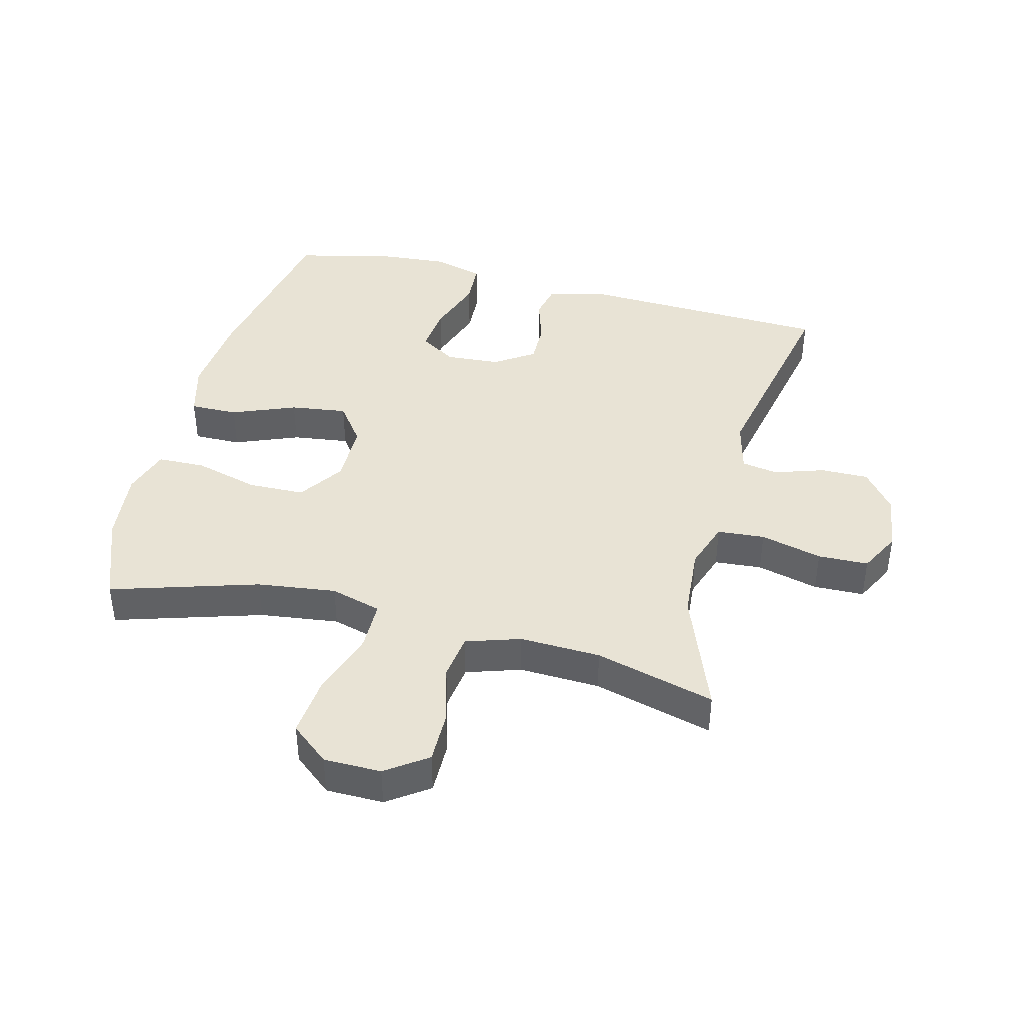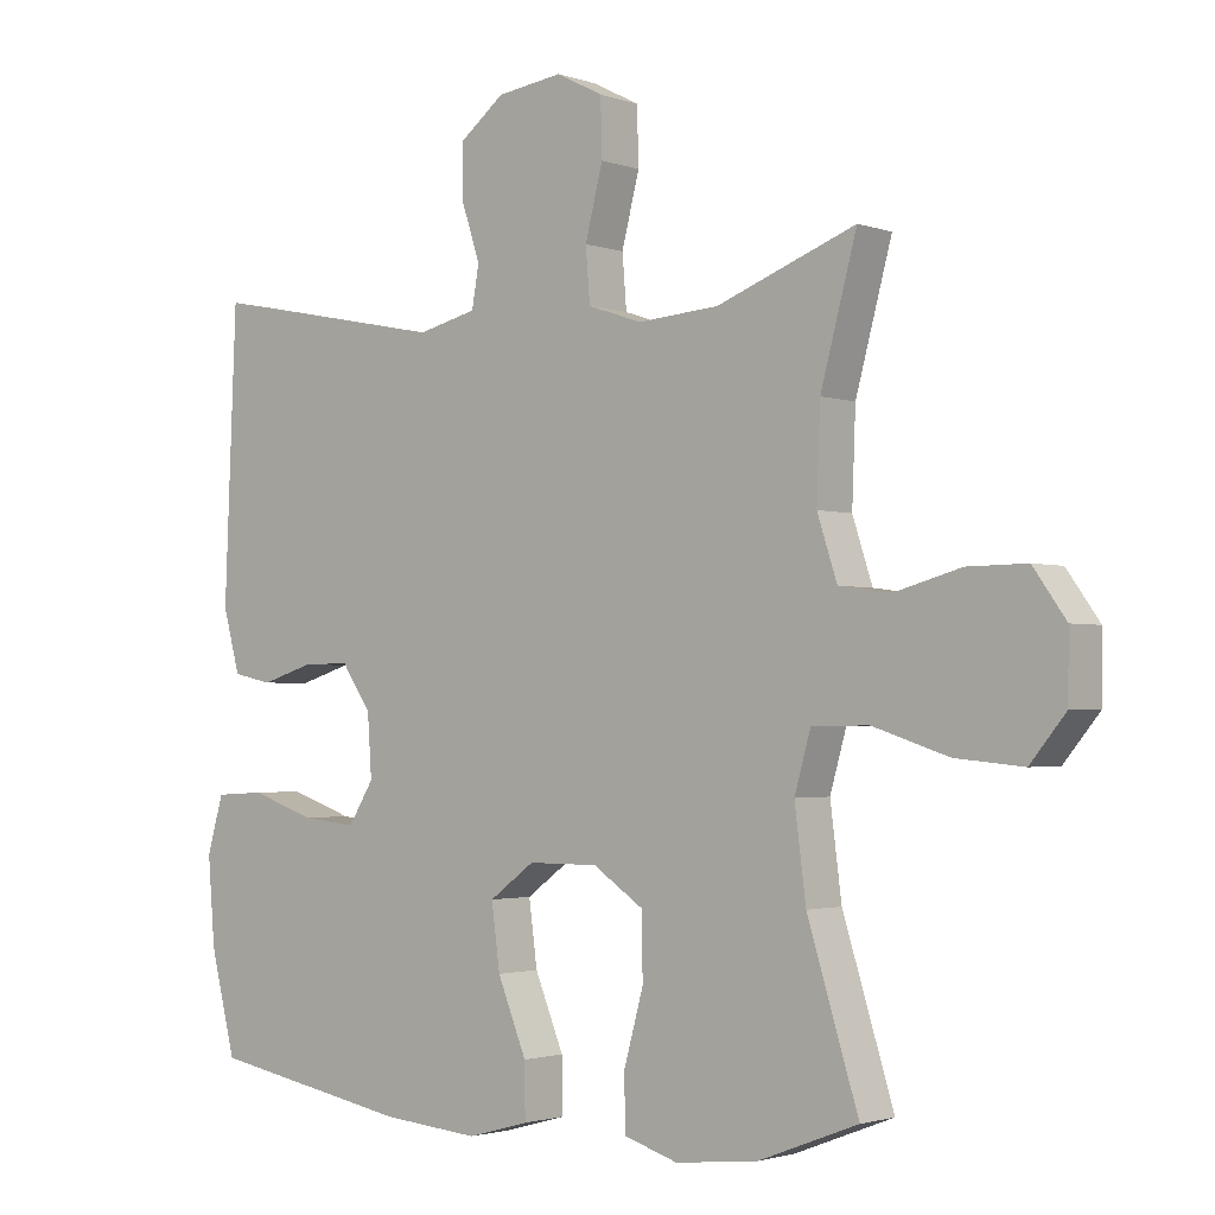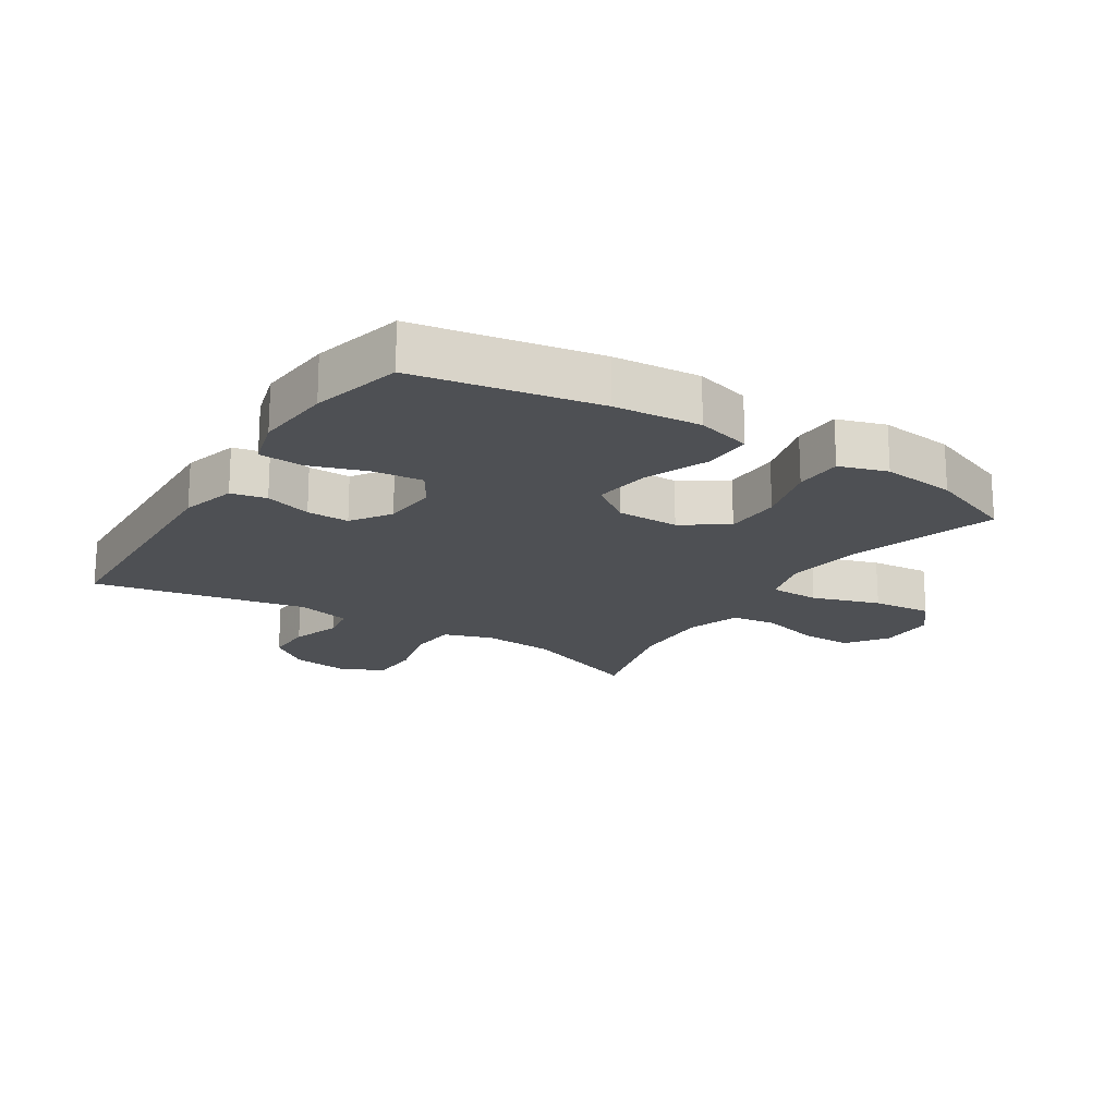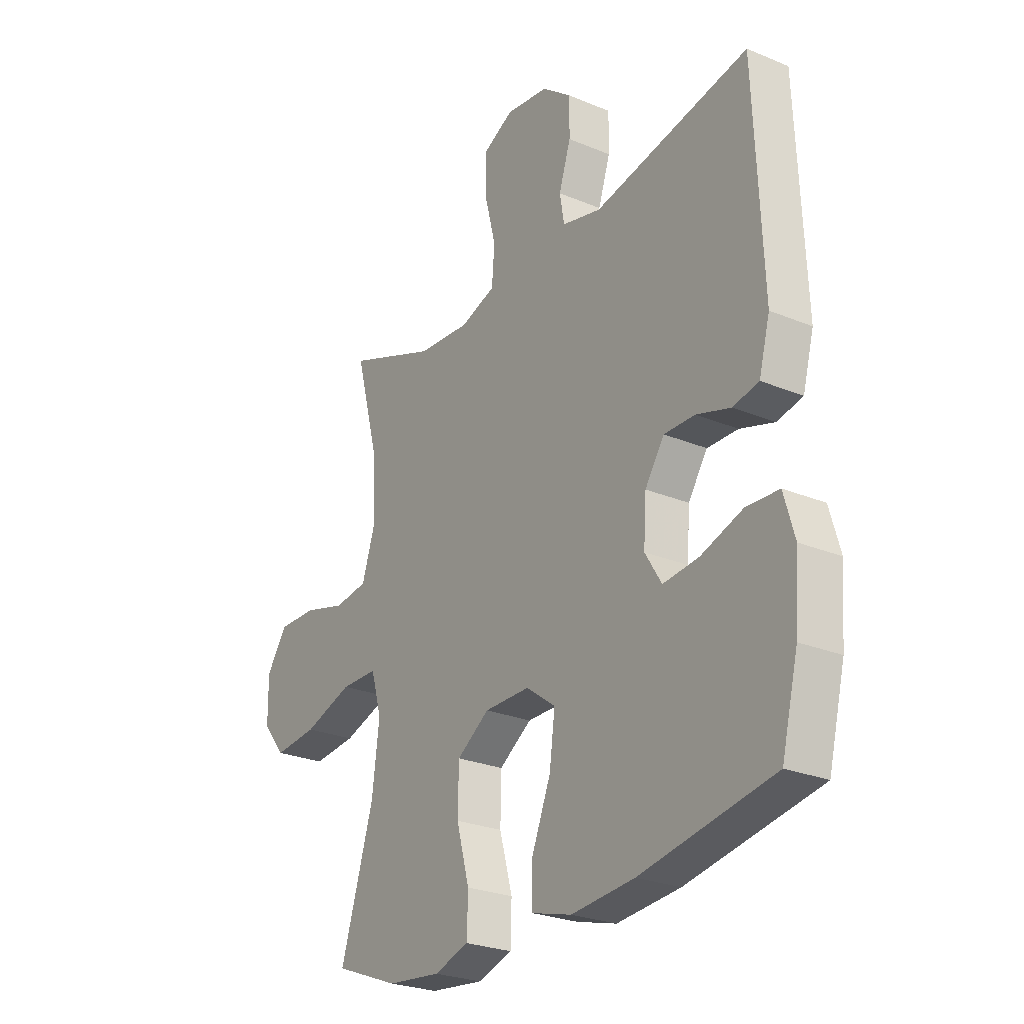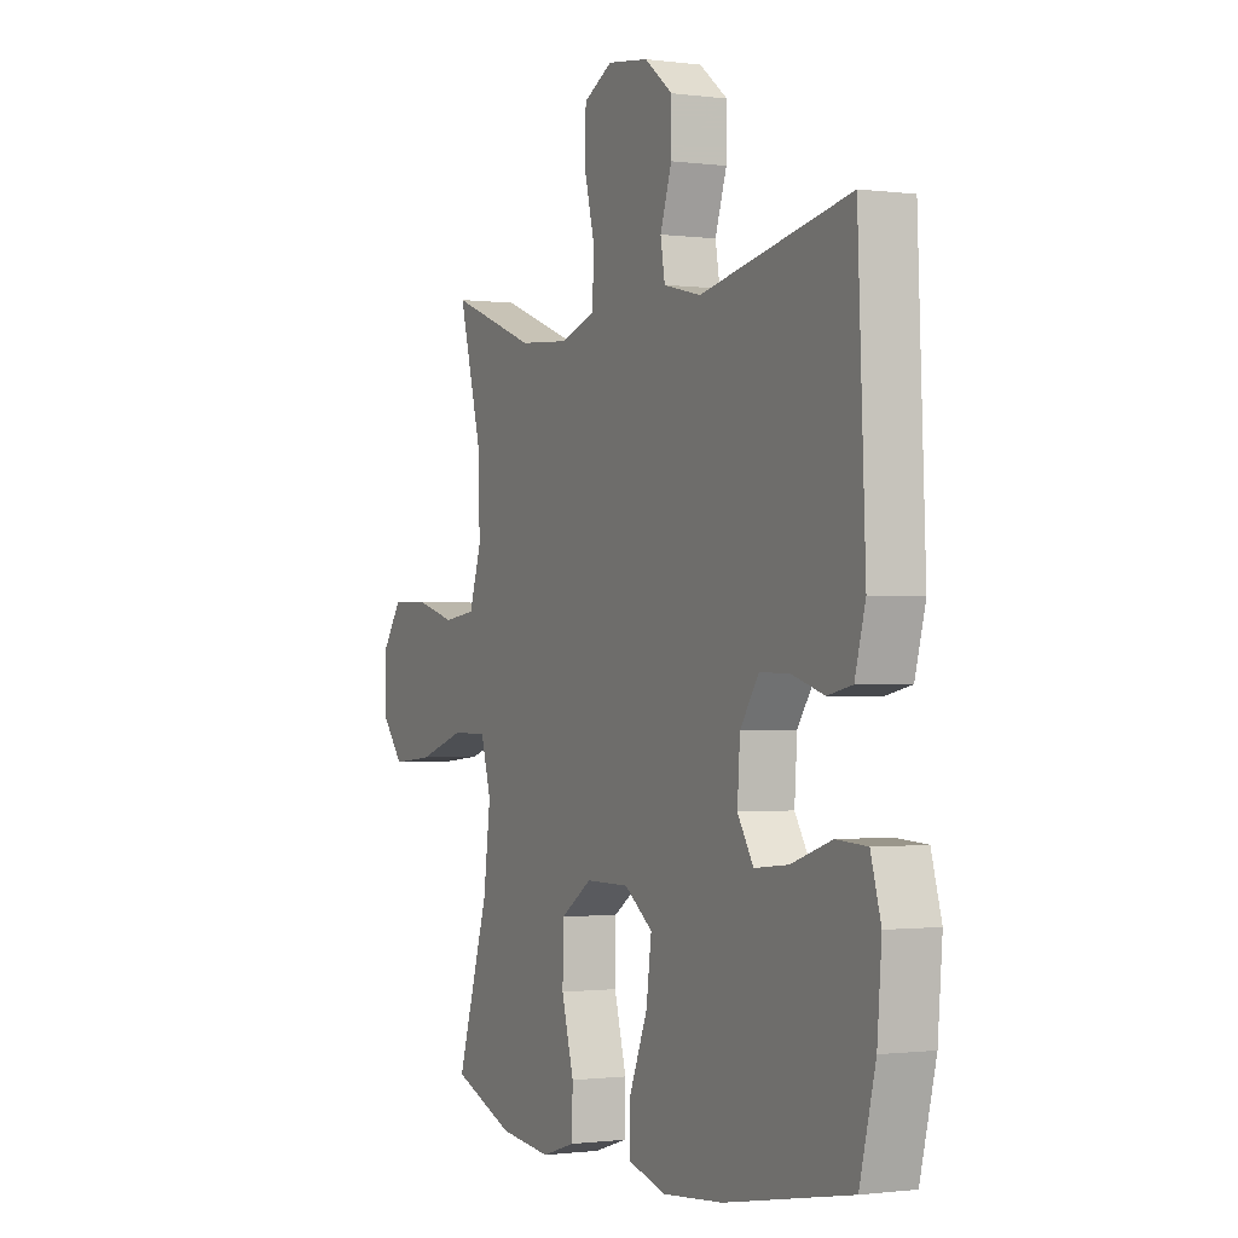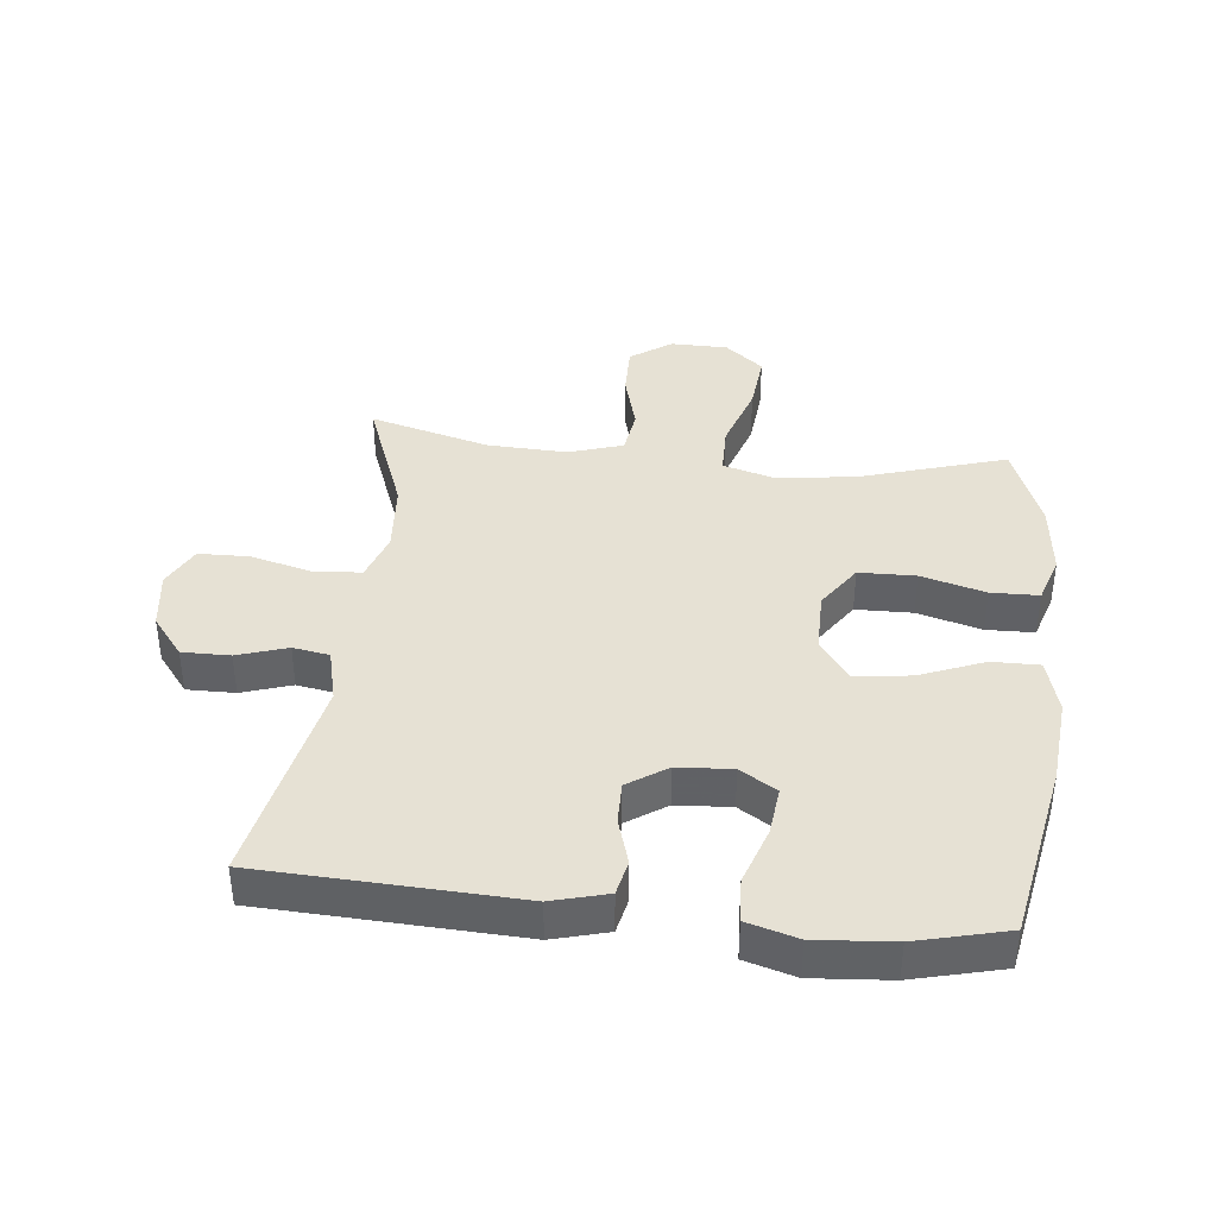
<metadata>
{"format":"obj","ext":"obj","renderer":"f3d","projection":"perspective","resolution":1024,"background":"white","views":[{"elev":41.2,"azim":-75.6,"up":"+Y"},{"elev":-2.1,"azim":-140.7,"up":"+Z"},{"elev":-18.8,"azim":147.4,"up":"+Y"},{"elev":-25.9,"azim":56.5,"up":"+Z"},{"elev":-1.0,"azim":63.9,"up":"+Z"},{"elev":39.3,"azim":96.3,"up":"+Y"}]}
</metadata>
<code>
v -0.5 0.07 -0.5
v -0.428 0.07 -0.267
v -0.412 0.07 -0.142
v -0.435 0.07 -0.061
v -0.515 0.07 -0.06
v -0.622 0.07 -0.095
v -0.717 0.07 -0.104
v -0.767 0.07 -0.043
v -0.768 0.07 0.048
v -0.722 0.07 0.113
v -0.639 0.07 0.112
v -0.545 0.07 0.086
v -0.472 0.07 0.096
v -0.444 0.07 0.182
v -0.449 0.07 0.31
v -0.5 0.07 0.5
v -0.304 0.07 0.425
v -0.189 0.07 0.416
v -0.112 0.07 0.442
v -0.106 0.07 0.517
v -0.131 0.07 0.615
v -0.129 0.07 0.695
v -0.063 0.07 0.729
v 0.03 0.07 0.716
v 0.094 0.07 0.666
v 0.093 0.07 0.59
v 0.067 0.07 0.511
v 0.077 0.07 0.453
v 0.162 0.07 0.432
v 0.5 0.07 0.5
v 0.517 0.07 0.094
v 0.493 0.07 0.006
v 0.437 0.07 -0.006
v 0.363 0.07 0.017
v 0.296 0.07 0.018
v 0.254 0.07 -0.044
v 0.248 0.07 -0.131
v 0.284 0.07 -0.189
v 0.361 0.07 -0.181
v 0.453 0.07 -0.15
v 0.523 0.07 -0.154
v 0.546 0.07 -0.234
v 0.536 0.07 -0.357
v 0.5 0.07 -0.5
v 0.213 0.07 -0.553
v 0.076 0.07 -0.565
v -0.011 0.07 -0.541
v -0.01 0.07 -0.465
v 0.031 0.07 -0.364
v 0.043 0.07 -0.274
v -0.021 0.07 -0.227
v -0.12 0.07 -0.227
v -0.191 0.07 -0.275
v -0.193 0.07 -0.365
v -0.165 0.07 -0.467
v -0.167 0.07 -0.543
v -0.243 0.07 -0.567
v -0.36 0.07 -0.554
v -0.5 0 -0.5
v -0.428 0 -0.267
v -0.412 0 -0.142
v -0.435 0 -0.061
v -0.515 0 -0.06
v -0.622 0 -0.095
v -0.717 0 -0.104
v -0.767 0 -0.043
v -0.768 0 0.048
v -0.722 0 0.113
v -0.639 0 0.112
v -0.545 0 0.086
v -0.472 0 0.096
v -0.444 0 0.182
v -0.449 0 0.31
v -0.5 0 0.5
v -0.304 0 0.425
v -0.189 0 0.416
v -0.112 0 0.442
v -0.106 0 0.517
v -0.131 0 0.615
v -0.129 0 0.695
v -0.063 0 0.729
v 0.03 0 0.716
v 0.094 0 0.666
v 0.093 0 0.59
v 0.067 0 0.511
v 0.077 0 0.453
v 0.162 0 0.432
v 0.5 0 0.5
v 0.517 0 0.094
v 0.493 0 0.006
v 0.437 0 -0.006
v 0.363 0 0.017
v 0.296 0 0.018
v 0.254 0 -0.044
v 0.248 0 -0.131
v 0.284 0 -0.189
v 0.361 0 -0.181
v 0.453 0 -0.15
v 0.523 0 -0.154
v 0.546 0 -0.234
v 0.536 0 -0.357
v 0.5 0 -0.5
v 0.213 0 -0.553
v 0.076 0 -0.565
v -0.011 0 -0.541
v -0.01 0 -0.465
v 0.031 0 -0.364
v 0.043 0 -0.274
v -0.021 0 -0.227
v -0.12 0 -0.227
v -0.191 0 -0.275
v -0.193 0 -0.365
v -0.165 0 -0.467
v -0.167 0 -0.543
v -0.243 0 -0.567
v -0.36 0 -0.554
f 58 1 2
f 57 58 2
f 56 57 2
f 55 56 2
f 54 55 2
f 53 54 2 3
f 52 53 3 4
f 51 52 4
f 47 48 49
f 46 47 49
f 45 46 49
f 44 45 49
f 43 44 49
f 42 43 49
f 41 42 49
f 40 41 49
f 39 40 49
f 38 39 49 50
f 37 38 50 51
f 32 33 34
f 31 32 34
f 30 31 34
f 29 30 34
f 28 29 34 35
f 25 26 27
f 24 25 27
f 23 24 27
f 22 23 27
f 21 22 27
f 20 21 27
f 19 20 27 28
f 28 35 36
f 19 28 36
f 18 19 36
f 15 16 17
f 36 37 51
f 18 36 51
f 17 18 51
f 15 17 51
f 14 15 51
f 10 11 12
f 9 10 12
f 8 9 12
f 7 8 12
f 6 7 12
f 5 6 12
f 13 14 51 4
f 4 5 12 13
f 60 59 116
f 60 116 115
f 60 115 114
f 60 114 113
f 60 113 112
f 61 60 112 111
f 62 61 111 110
f 62 110 109
f 107 106 105
f 107 105 104
f 107 104 103
f 107 103 102
f 107 102 101
f 107 101 100
f 107 100 99
f 107 99 98
f 107 98 97
f 108 107 97 96
f 109 108 96 95
f 92 91 90
f 92 90 89
f 92 89 88
f 92 88 87
f 93 92 87 86
f 85 84 83
f 85 83 82
f 85 82 81
f 85 81 80
f 85 80 79
f 85 79 78
f 86 85 78 77
f 94 93 86
f 94 86 77
f 94 77 76
f 75 74 73
f 109 95 94
f 109 94 76
f 109 76 75
f 109 75 73
f 109 73 72
f 70 69 68
f 70 68 67
f 70 67 66
f 70 66 65
f 70 65 64
f 70 64 63
f 62 109 72 71
f 71 70 63 62
f 1 59 60 2
f 2 60 61 3
f 3 61 62 4
f 4 62 63 5
f 5 63 64 6
f 6 64 65 7
f 7 65 66 8
f 8 66 67 9
f 9 67 68 10
f 10 68 69 11
f 11 69 70 12
f 12 70 71 13
f 13 71 72 14
f 14 72 73 15
f 15 73 74 16
f 16 74 75 17
f 17 75 76 18
f 18 76 77 19
f 19 77 78 20
f 20 78 79 21
f 21 79 80 22
f 22 80 81 23
f 23 81 82 24
f 24 82 83 25
f 25 83 84 26
f 26 84 85 27
f 27 85 86 28
f 28 86 87 29
f 29 87 88 30
f 30 88 89 31
f 31 89 90 32
f 32 90 91 33
f 33 91 92 34
f 34 92 93 35
f 35 93 94 36
f 36 94 95 37
f 37 95 96 38
f 38 96 97 39
f 39 97 98 40
f 40 98 99 41
f 41 99 100 42
f 42 100 101 43
f 43 101 102 44
f 44 102 103 45
f 45 103 104 46
f 46 104 105 47
f 47 105 106 48
f 48 106 107 49
f 49 107 108 50
f 50 108 109 51
f 51 109 110 52
f 52 110 111 53
f 53 111 112 54
f 54 112 113 55
f 55 113 114 56
f 56 114 115 57
f 57 115 116 58
f 58 116 59 1

</code>
